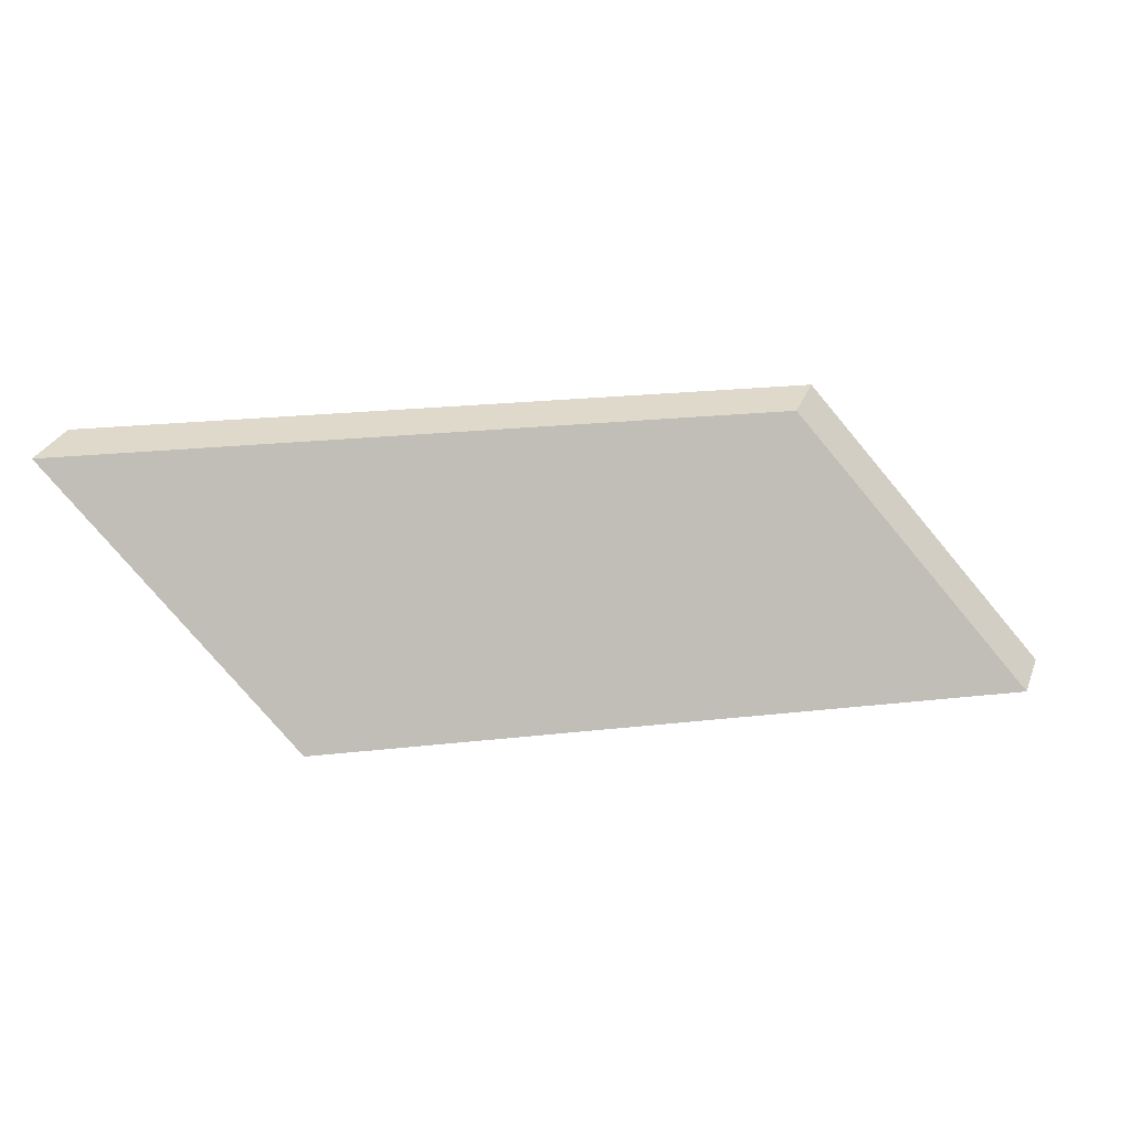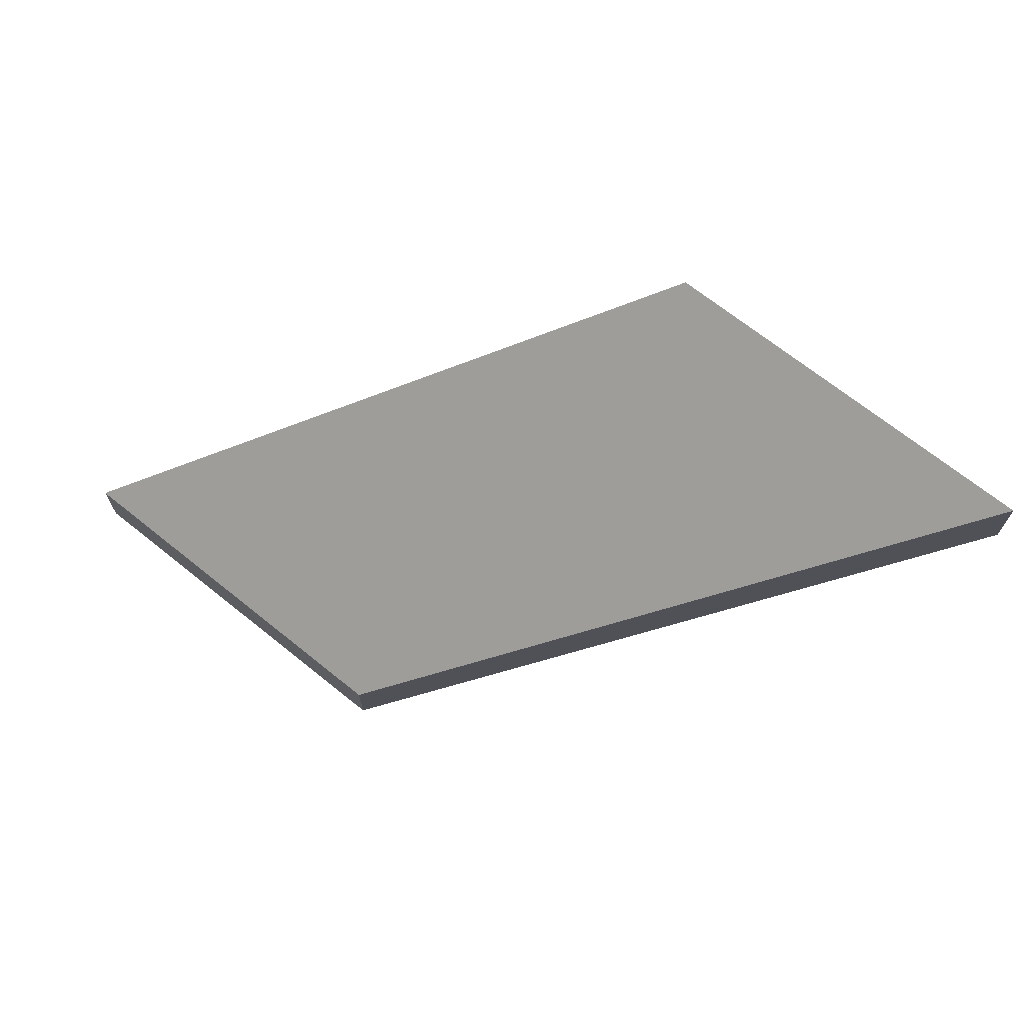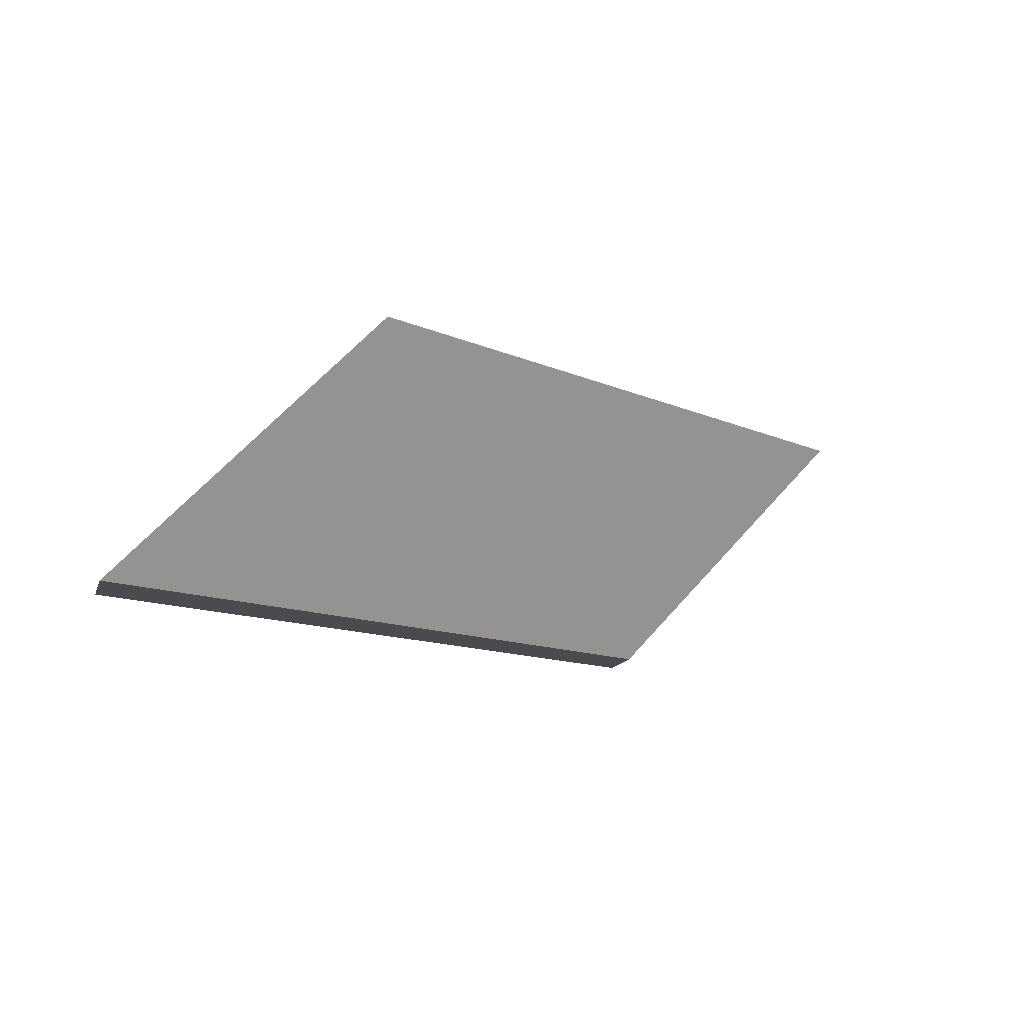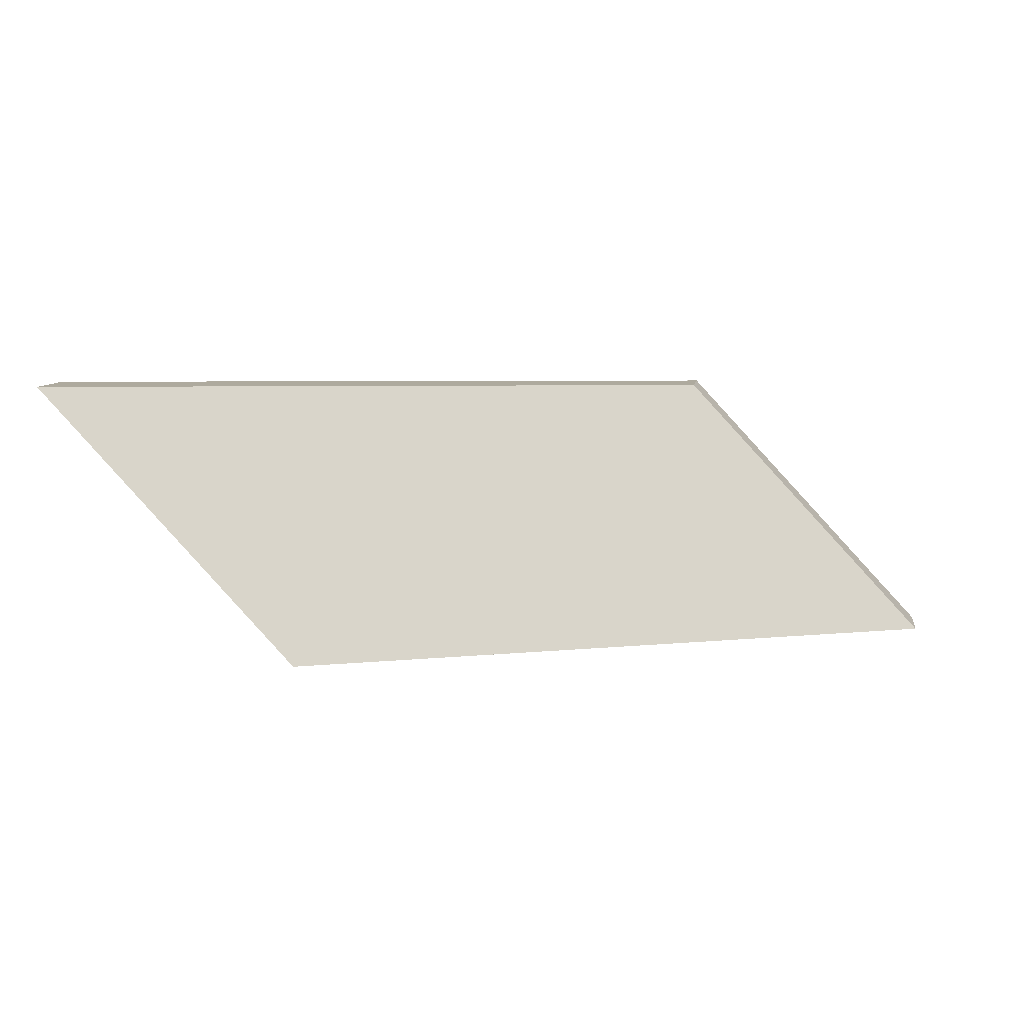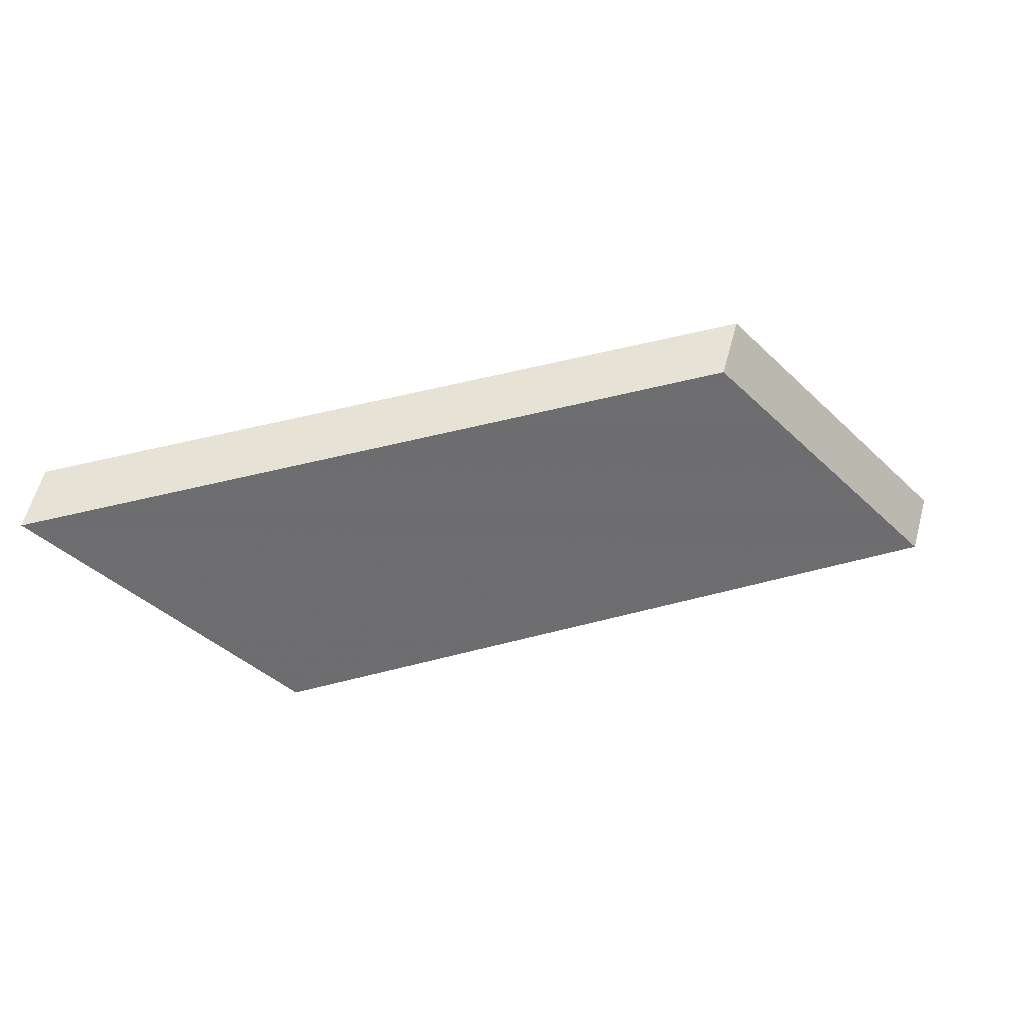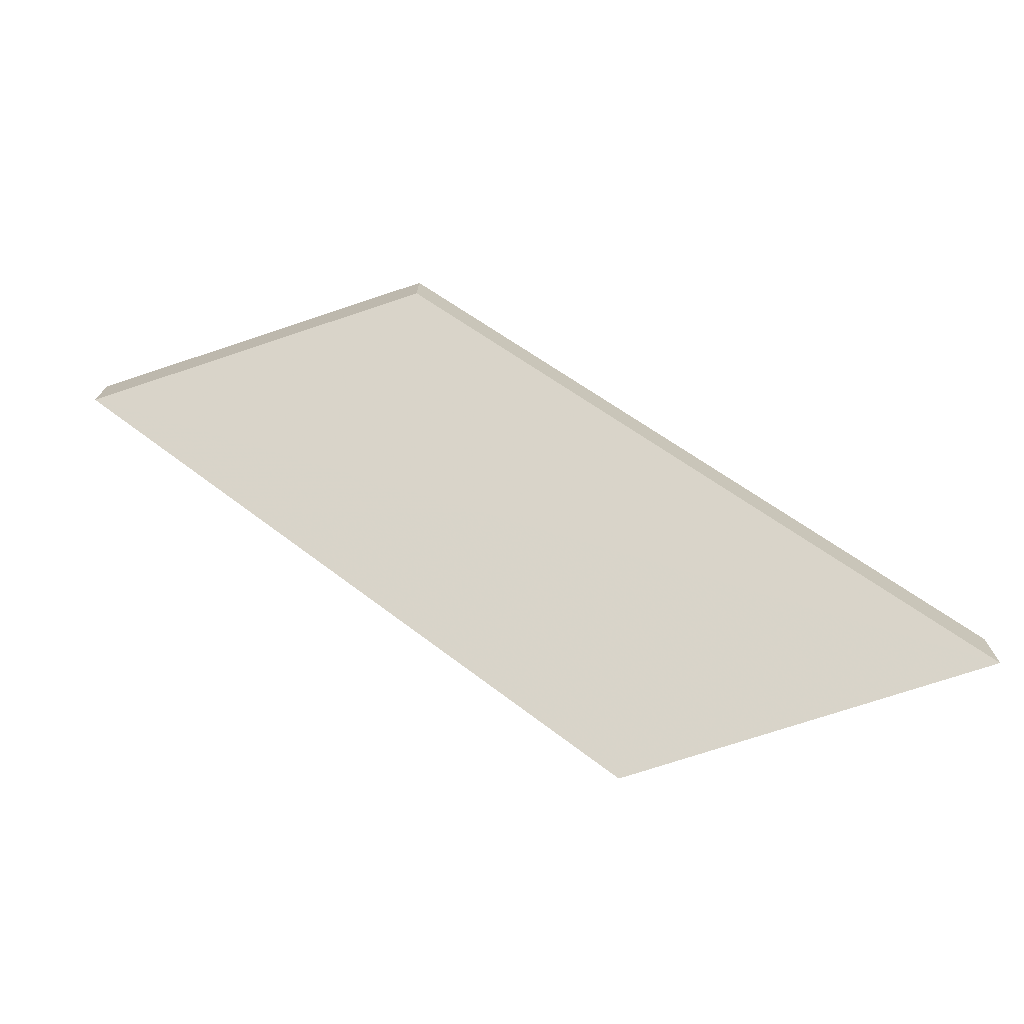
<metadata>
{"format":"obj","ext":"obj","renderer":"f3d","projection":"perspective","resolution":1024,"background":"white","views":[{"elev":30.7,"azim":-160.5,"up":"+Z"},{"elev":68.7,"azim":-8.2,"up":"+Y"},{"elev":-14.5,"azim":-15.8,"up":"+Z"},{"elev":8.8,"azim":-171.4,"up":"+Z"},{"elev":63.1,"azim":-164.3,"up":"+Z"},{"elev":-72.9,"azim":151.4,"up":"+Y"}]}
</metadata>
<code>
v 1.38 -0.04822 -2.561
v 1.39 -0.04822 -2.55
v 1.414 -0.03368 -2.549
v 1.404 -0.03368 -2.56
v 1.38 -0.05065 -2.561
v 1.404 -0.03612 -2.56
v 1.414 -0.03612 -2.549
v 1.39 -0.05065 -2.55
v 1.404 -0.03612 -2.56
v 1.38 -0.05065 -2.561
v 1.38 -0.04822 -2.561
v 1.404 -0.03368 -2.56
v 1.414 -0.03612 -2.549
v 1.404 -0.03612 -2.56
v 1.404 -0.03368 -2.56
v 1.414 -0.03368 -2.549
v 1.39 -0.05065 -2.55
v 1.414 -0.03612 -2.549
v 1.414 -0.03368 -2.549
v 1.39 -0.04822 -2.55
v 1.38 -0.05065 -2.561
v 1.39 -0.05065 -2.55
v 1.39 -0.04822 -2.55
v 1.38 -0.04822 -2.561
f 1 2 3
f 1 3 4
f 5 6 7
f 5 7 8
f 9 10 11
f 9 11 12
f 13 14 15
f 13 15 16
f 17 18 19
f 17 19 20
f 21 22 23
f 21 23 24

</code>
